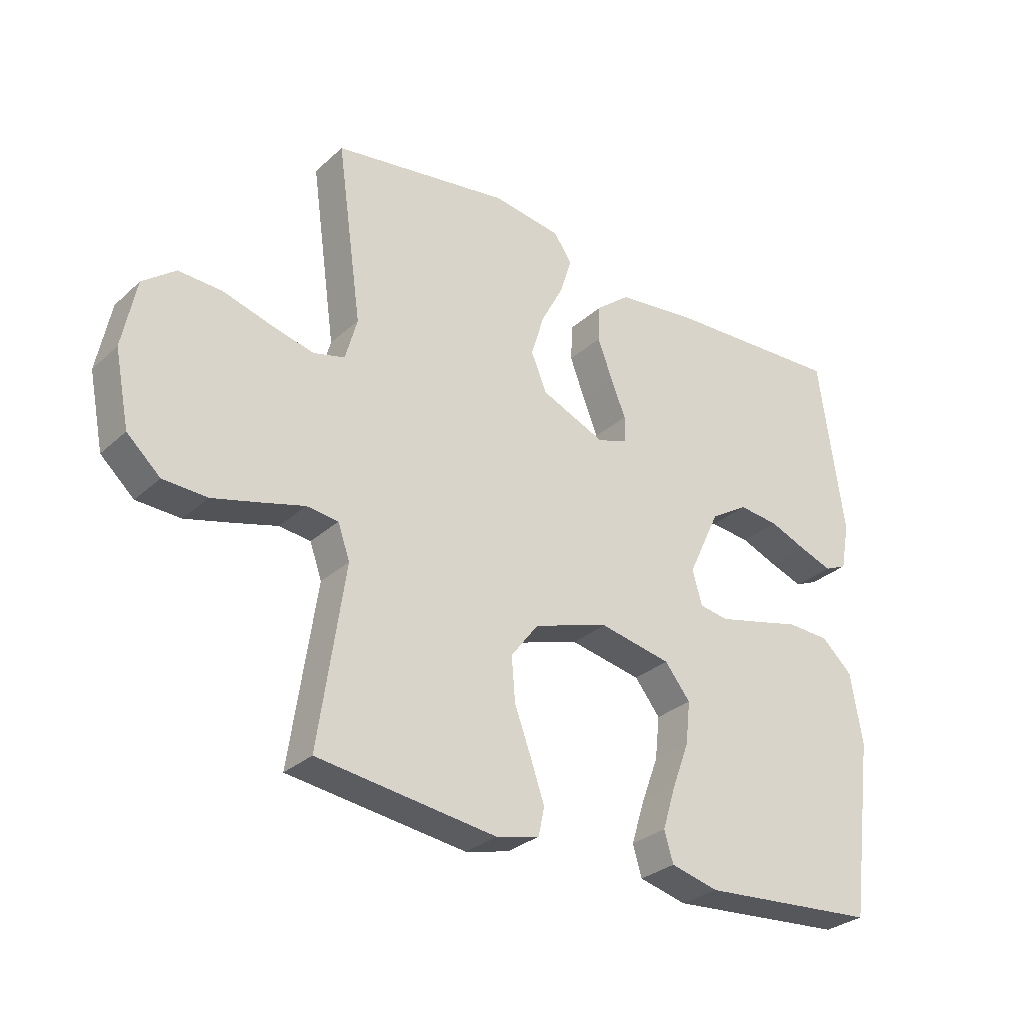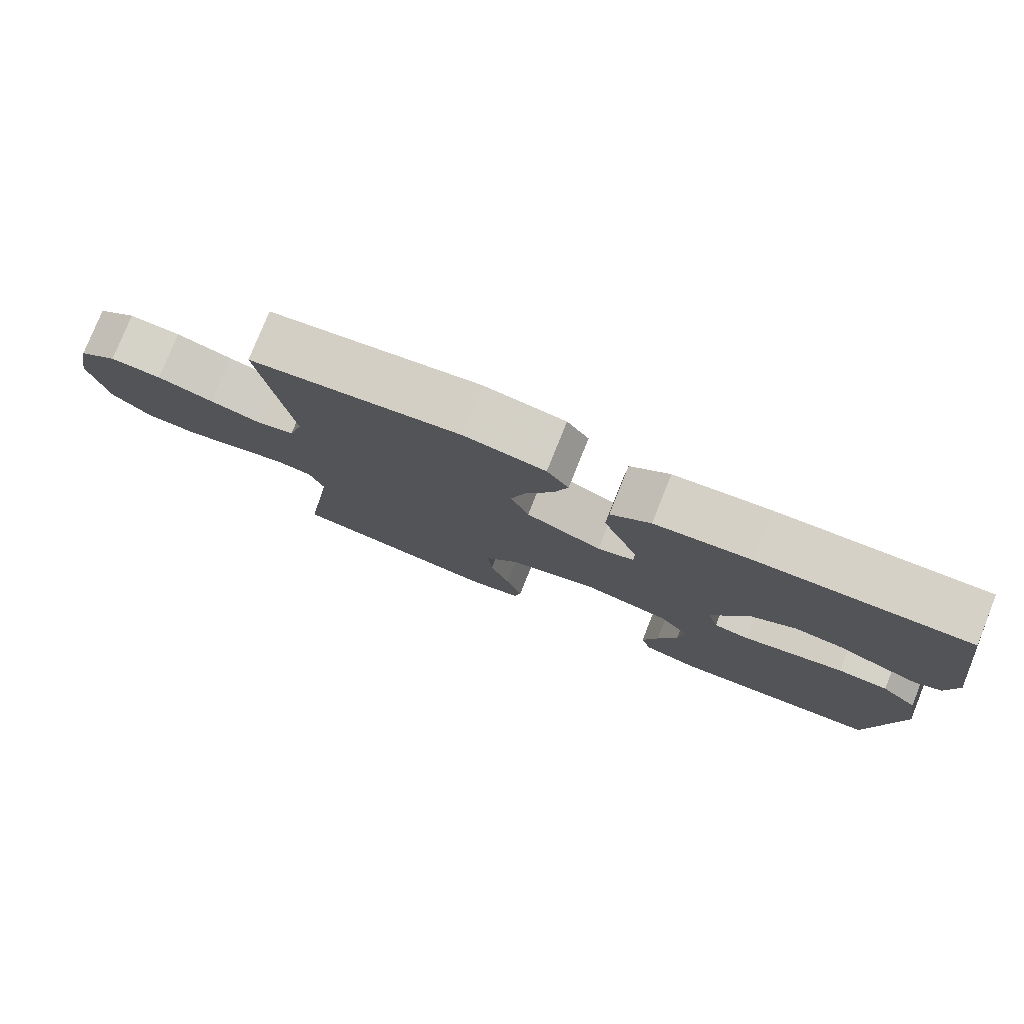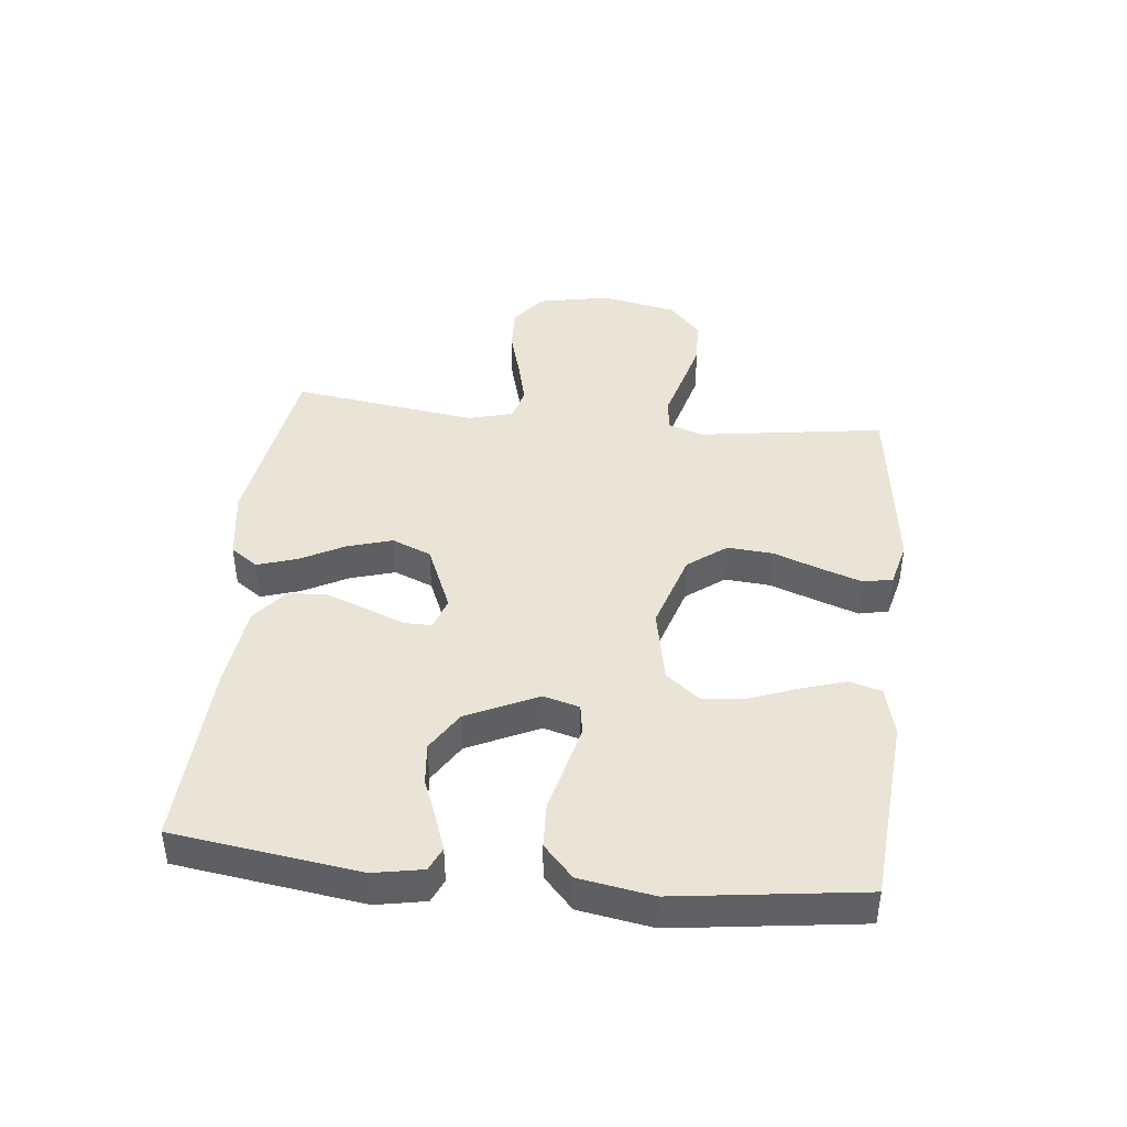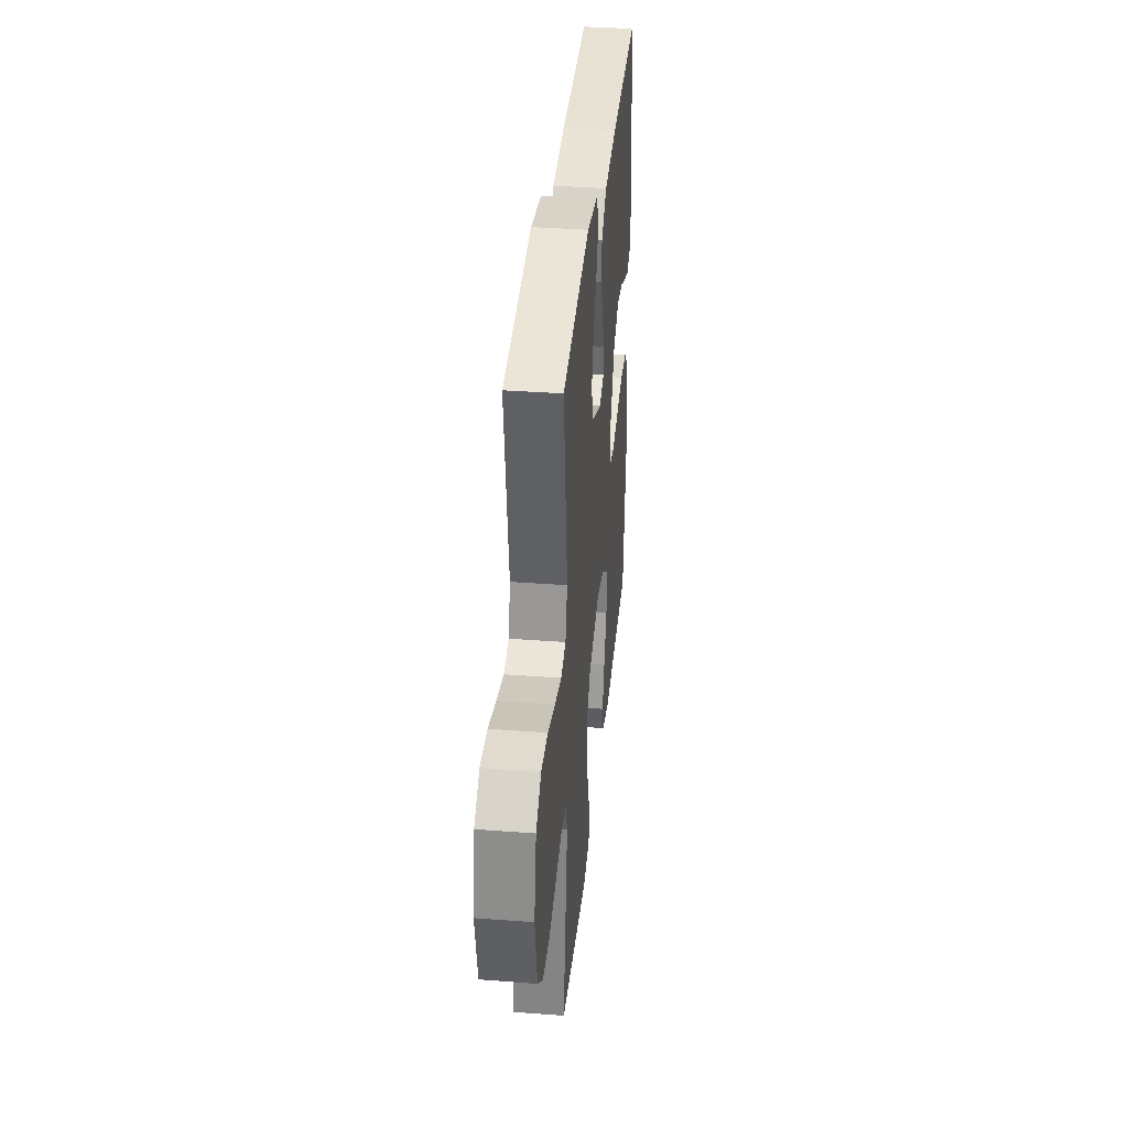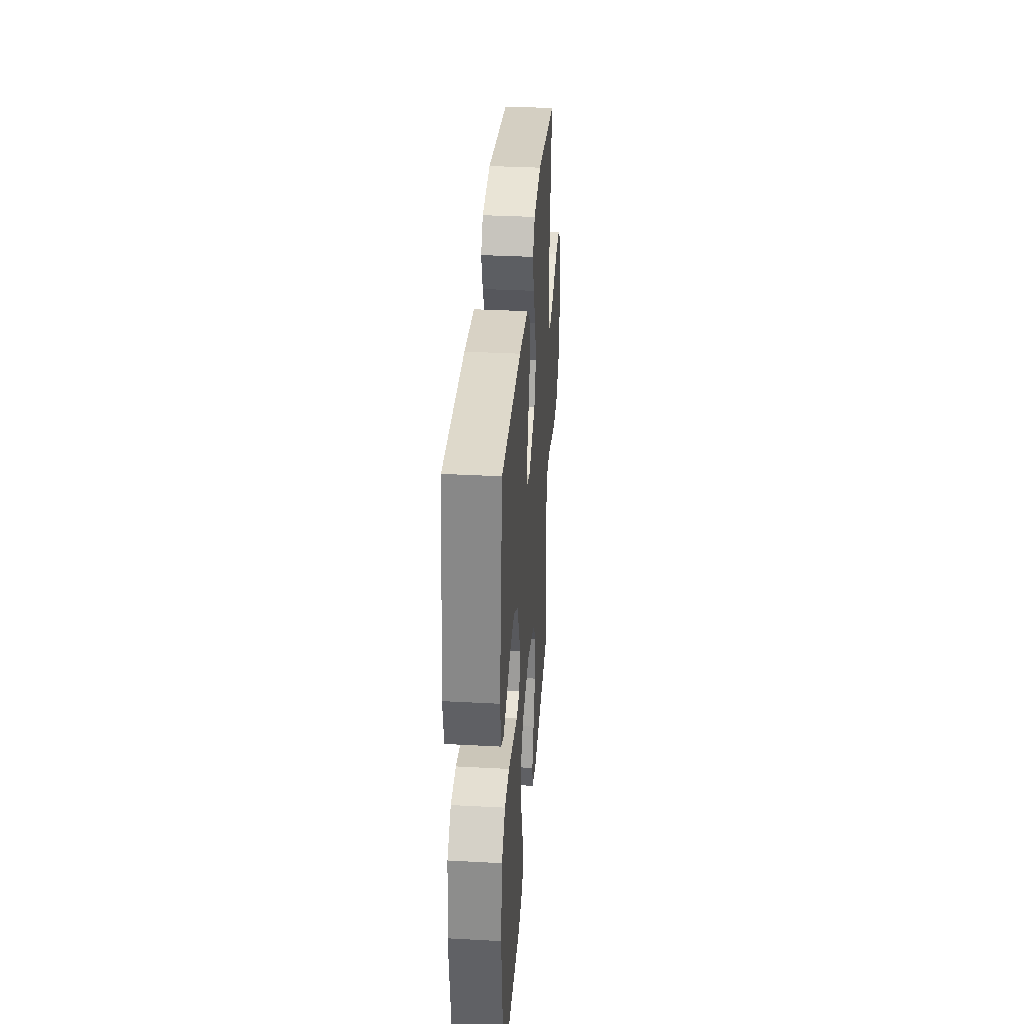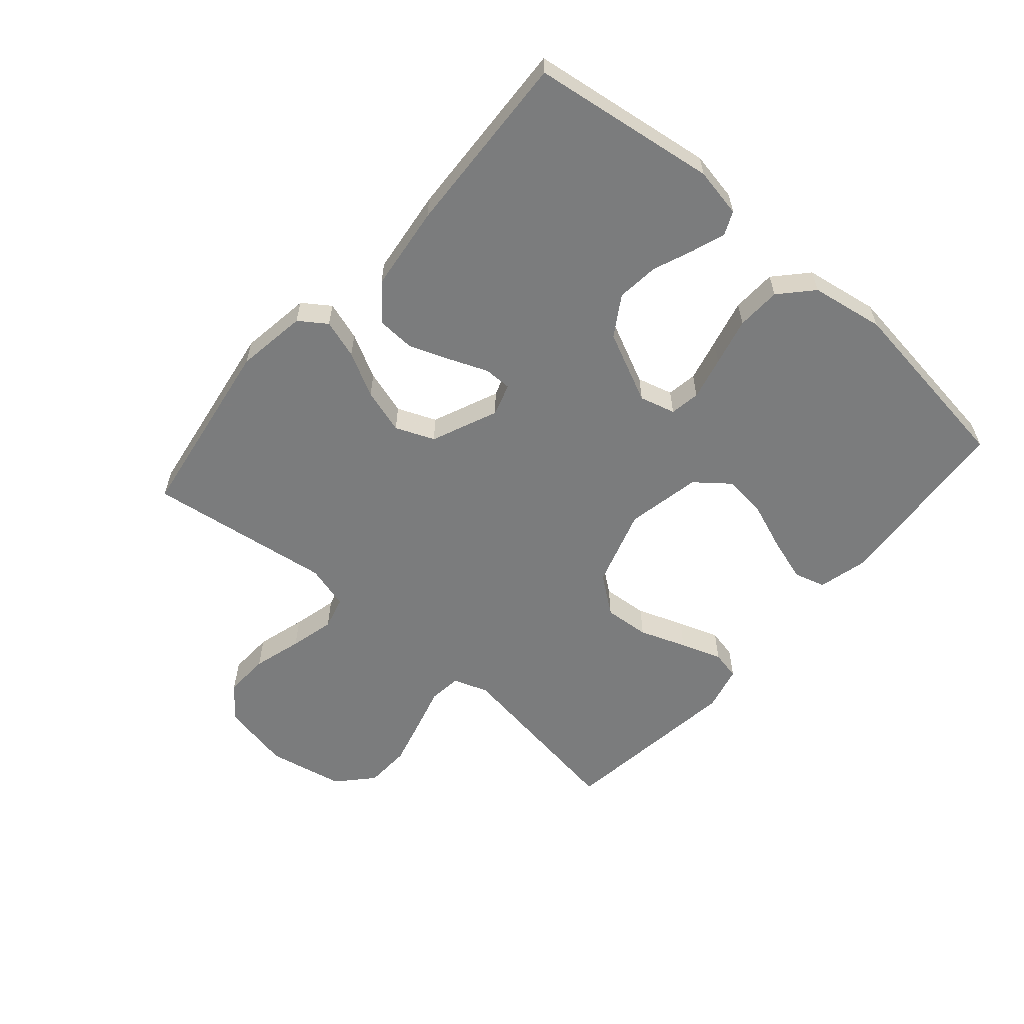
<metadata>
{"format":"obj","ext":"obj","renderer":"f3d","projection":"perspective","resolution":1024,"background":"white","views":[{"elev":-29.9,"azim":-37.7,"up":"+Z"},{"elev":78.4,"azim":21.9,"up":"+Z"},{"elev":42.7,"azim":96.1,"up":"+Y"},{"elev":36.0,"azim":-84.3,"up":"+Z"},{"elev":34.6,"azim":94.1,"up":"+Z"},{"elev":-58.7,"azim":49.0,"up":"+Y"}]}
</metadata>
<code>
v -0.5 0.07 0.5
v -0.2 0.07 0.547
v -0.085 0.07 0.53
v -0.054 0.07 0.486
v -0.074 0.07 0.423
v -0.112 0.07 0.351
v -0.134 0.07 0.278
v -0.108 0.07 0.215
v 0 0.07 0.169
v 0.052 0.07 0.186
v 0.052 0.07 0.231
v 0.027 0.07 0.293
v 0.002 0.07 0.36
v 0.005 0.07 0.422
v 0.062 0.07 0.468
v 0.2 0.07 0.485
v 0.5 0.07 0.5
v 0.542 0.07 0.2
v 0.527 0.07 0.12
v 0.489 0.07 0.103
v 0.435 0.07 0.122
v 0.37 0.07 0.148
v 0.302 0.07 0.155
v 0.238 0.07 0.115
v 0.184 0.07 0
v 0.2 0.07 -0.058
v 0.249 0.07 -0.066
v 0.319 0.07 -0.049
v 0.396 0.07 -0.03
v 0.468 0.07 -0.033
v 0.52 0.07 -0.081
v 0.54 0.07 -0.2
v 0.5 0.07 -0.5
v 0.2 0.07 -0.524
v 0.12 0.07 -0.504
v 0.105 0.07 -0.453
v 0.127 0.07 -0.382
v 0.156 0.07 -0.305
v 0.164 0.07 -0.233
v 0.121 0.07 -0.179
v 0 0.07 -0.155
v -0.127 0.07 -0.195
v -0.174 0.07 -0.257
v -0.168 0.07 -0.331
v -0.14 0.07 -0.407
v -0.117 0.07 -0.474
v -0.127 0.07 -0.521
v -0.2 0.07 -0.539
v -0.5 0.07 -0.5
v -0.456 0.07 -0.2
v -0.476 0.07 -0.143
v -0.529 0.07 -0.137
v -0.601 0.07 -0.157
v -0.68 0.07 -0.178
v -0.754 0.07 -0.175
v -0.81 0.07 -0.124
v -0.835 0.07 0
v -0.812 0.07 0.115
v -0.757 0.07 0.158
v -0.684 0.07 0.155
v -0.604 0.07 0.132
v -0.531 0.07 0.114
v -0.478 0.07 0.128
v -0.458 0.07 0.2
v -0.5 0 0.5
v -0.2 0 0.547
v -0.085 0 0.53
v -0.054 0 0.486
v -0.074 0 0.423
v -0.112 0 0.351
v -0.134 0 0.278
v -0.108 0 0.215
v 0 0 0.169
v 0.052 0 0.186
v 0.052 0 0.231
v 0.027 0 0.293
v 0.002 0 0.36
v 0.005 0 0.422
v 0.062 0 0.468
v 0.2 0 0.485
v 0.5 0 0.5
v 0.542 0 0.2
v 0.527 0 0.12
v 0.489 0 0.103
v 0.435 0 0.122
v 0.37 0 0.148
v 0.302 0 0.155
v 0.238 0 0.115
v 0.184 0 0
v 0.2 0 -0.058
v 0.249 0 -0.066
v 0.319 0 -0.049
v 0.396 0 -0.03
v 0.468 0 -0.033
v 0.52 0 -0.081
v 0.54 0 -0.2
v 0.5 0 -0.5
v 0.2 0 -0.524
v 0.12 0 -0.504
v 0.105 0 -0.453
v 0.127 0 -0.382
v 0.156 0 -0.305
v 0.164 0 -0.233
v 0.121 0 -0.179
v 0 0 -0.155
v -0.127 0 -0.195
v -0.174 0 -0.257
v -0.168 0 -0.331
v -0.14 0 -0.407
v -0.117 0 -0.474
v -0.127 0 -0.521
v -0.2 0 -0.539
v -0.5 0 -0.5
v -0.456 0 -0.2
v -0.476 0 -0.143
v -0.529 0 -0.137
v -0.601 0 -0.157
v -0.68 0 -0.178
v -0.754 0 -0.175
v -0.81 0 -0.124
v -0.835 0 0
v -0.812 0 0.115
v -0.757 0 0.158
v -0.684 0 0.155
v -0.604 0 0.132
v -0.531 0 0.114
v -0.478 0 0.128
v -0.458 0 0.2
f 58 59 60 61
f 58 61 62
f 57 58 62
f 56 57 62 63
f 52 53 54 55
f 52 55 56 63
f 47 48 49 50
f 47 50 51
f 44 45 46 47
f 44 47 51
f 43 44 51
f 42 43 51
f 41 42 51
f 35 36 37 38
f 33 34 35 38
f 33 38 39
f 32 33 39 40
f 28 29 30 31
f 27 28 31 32
f 26 27 32 40
f 19 20 21 22
f 17 18 19 22
f 17 22 23
f 16 17 23 24
f 11 12 13 14
f 11 14 15 16
f 3 4 5 6
f 3 6 7
f 64 1 2 3
f 64 3 7
f 63 64 7 8
f 41 51 52 63
f 41 63 8 9
f 25 26 40 41
f 25 41 9 10
f 16 24 25
f 10 11 16 25
f 125 124 123 122
f 126 125 122
f 126 122 121
f 127 126 121 120
f 119 118 117 116
f 127 120 119 116
f 114 113 112 111
f 115 114 111
f 111 110 109 108
f 115 111 108
f 115 108 107
f 115 107 106
f 115 106 105
f 102 101 100 99
f 102 99 98 97
f 103 102 97
f 104 103 97 96
f 95 94 93 92
f 96 95 92 91
f 104 96 91 90
f 86 85 84 83
f 86 83 82 81
f 87 86 81
f 88 87 81 80
f 78 77 76 75
f 80 79 78 75
f 70 69 68 67
f 71 70 67
f 67 66 65 128
f 71 67 128
f 72 71 128 127
f 127 116 115 105
f 73 72 127 105
f 105 104 90 89
f 74 73 105 89
f 89 88 80
f 89 80 75 74
f 1 65 66 2
f 2 66 67 3
f 3 67 68 4
f 4 68 69 5
f 5 69 70 6
f 6 70 71 7
f 7 71 72 8
f 8 72 73 9
f 9 73 74 10
f 10 74 75 11
f 11 75 76 12
f 12 76 77 13
f 13 77 78 14
f 14 78 79 15
f 15 79 80 16
f 16 80 81 17
f 17 81 82 18
f 18 82 83 19
f 19 83 84 20
f 20 84 85 21
f 21 85 86 22
f 22 86 87 23
f 23 87 88 24
f 24 88 89 25
f 25 89 90 26
f 26 90 91 27
f 27 91 92 28
f 28 92 93 29
f 29 93 94 30
f 30 94 95 31
f 31 95 96 32
f 32 96 97 33
f 33 97 98 34
f 34 98 99 35
f 35 99 100 36
f 36 100 101 37
f 37 101 102 38
f 38 102 103 39
f 39 103 104 40
f 40 104 105 41
f 41 105 106 42
f 42 106 107 43
f 43 107 108 44
f 44 108 109 45
f 45 109 110 46
f 46 110 111 47
f 47 111 112 48
f 48 112 113 49
f 49 113 114 50
f 50 114 115 51
f 51 115 116 52
f 52 116 117 53
f 53 117 118 54
f 54 118 119 55
f 55 119 120 56
f 56 120 121 57
f 57 121 122 58
f 58 122 123 59
f 59 123 124 60
f 60 124 125 61
f 61 125 126 62
f 62 126 127 63
f 63 127 128 64
f 64 128 65 1

</code>
